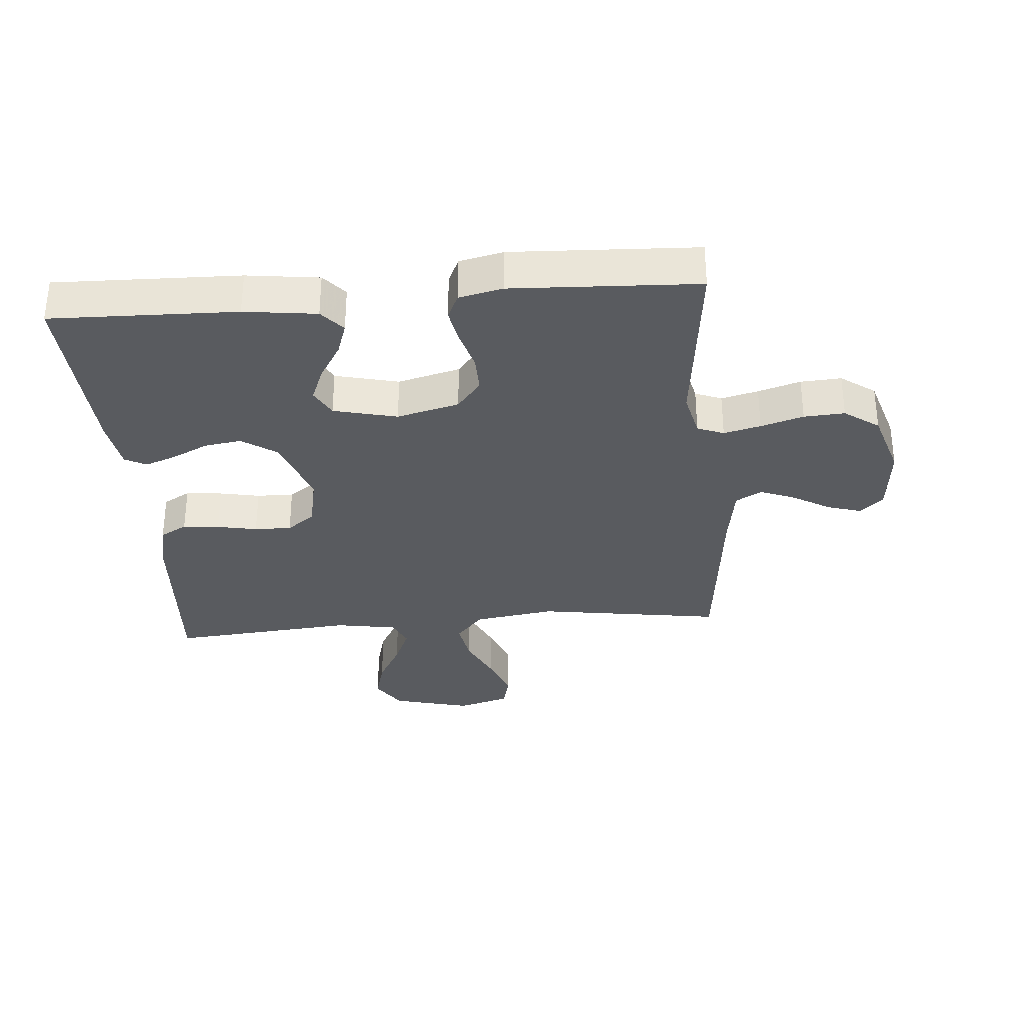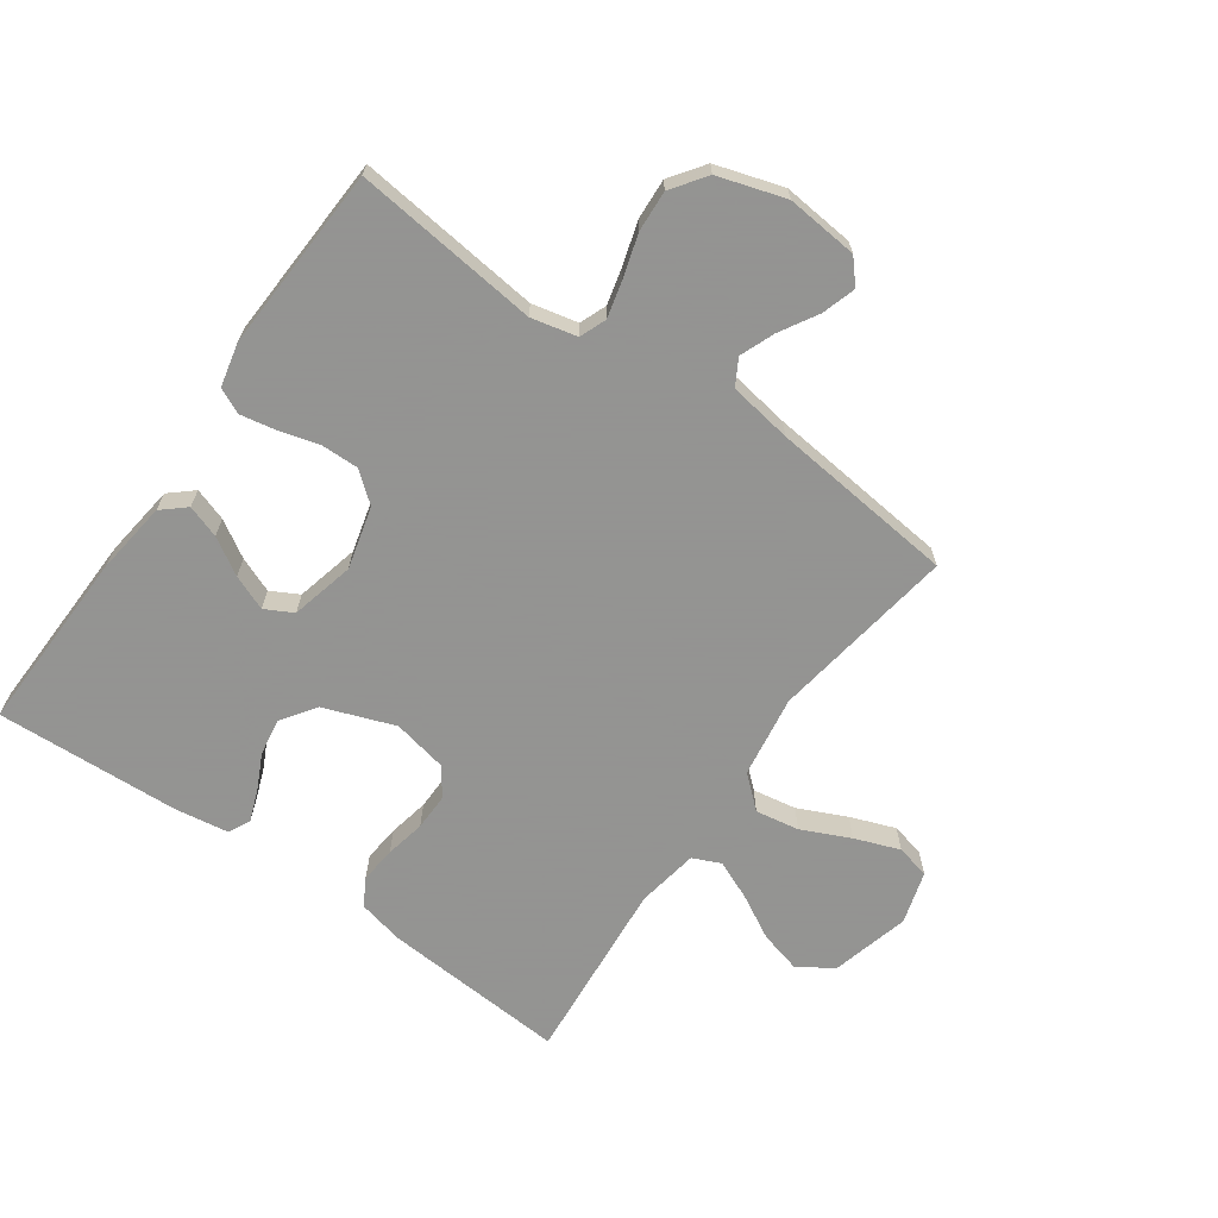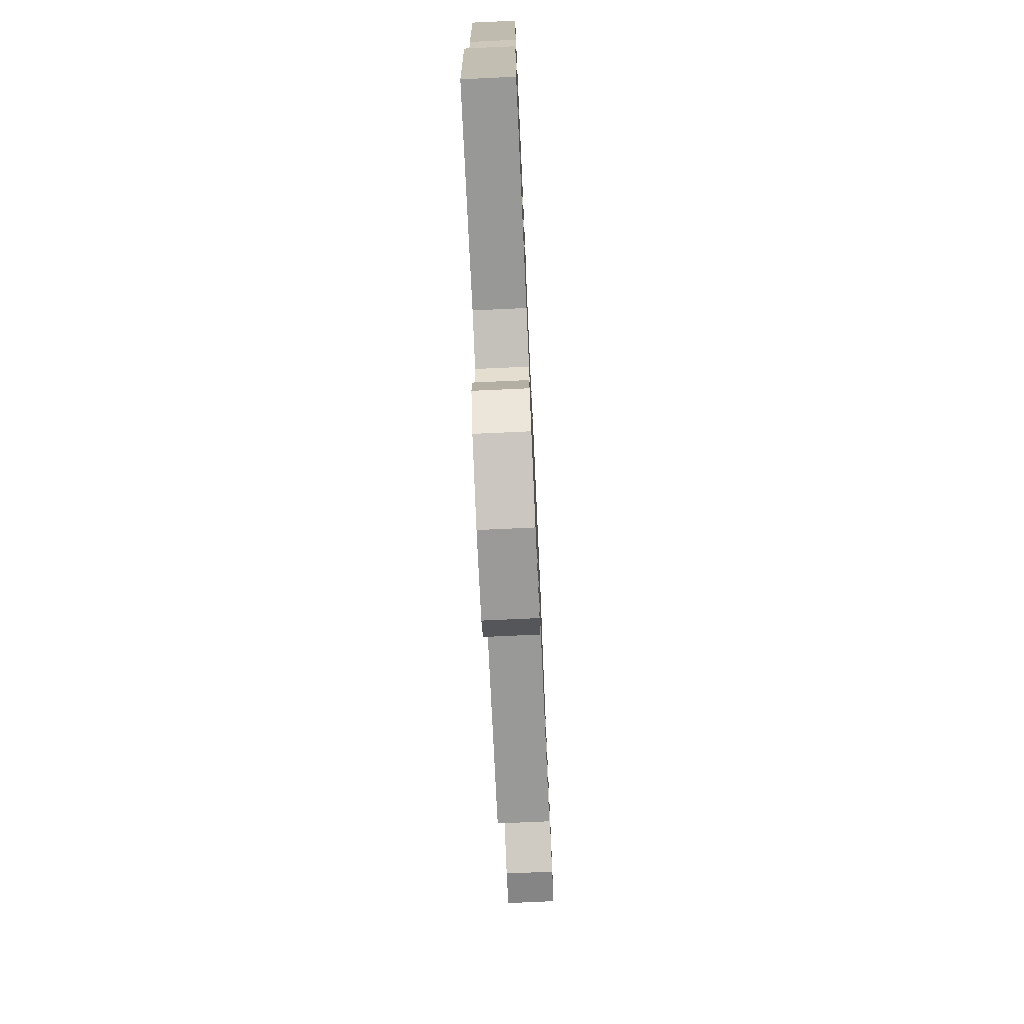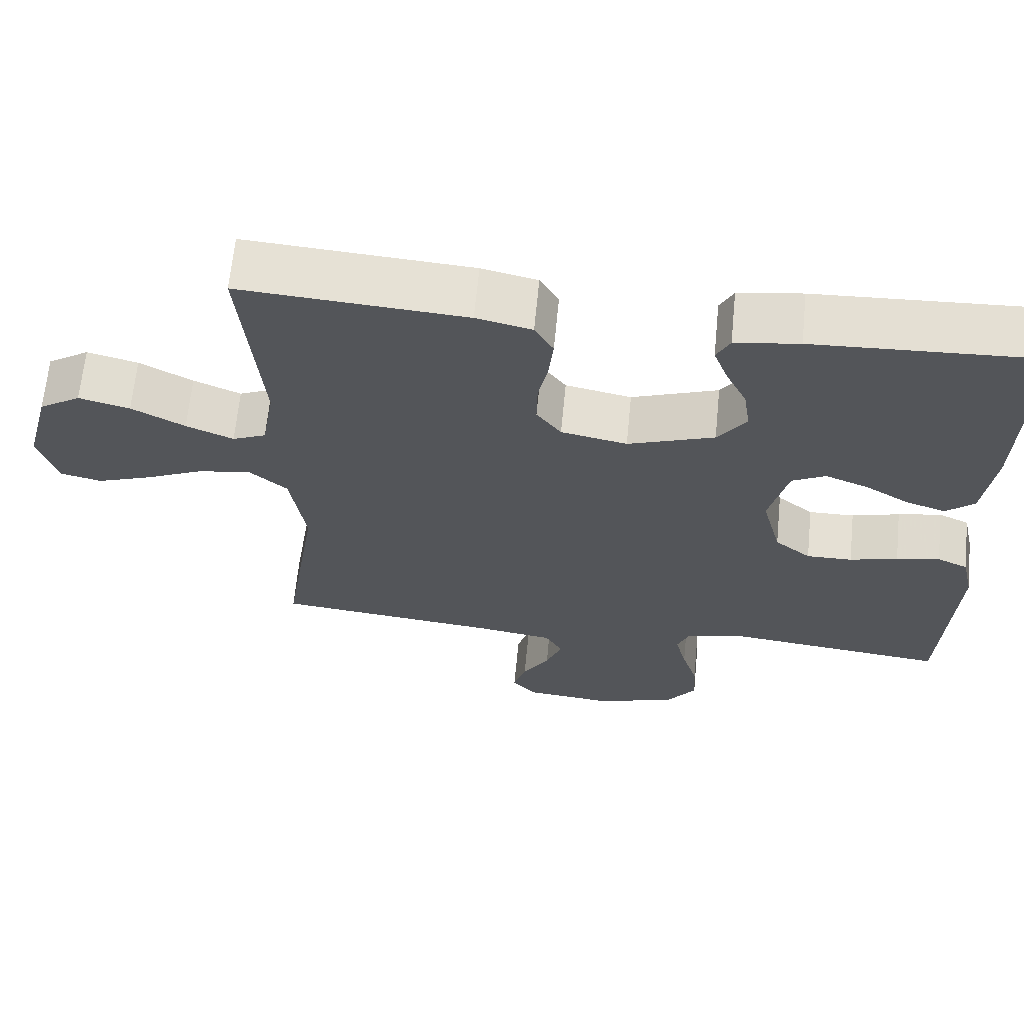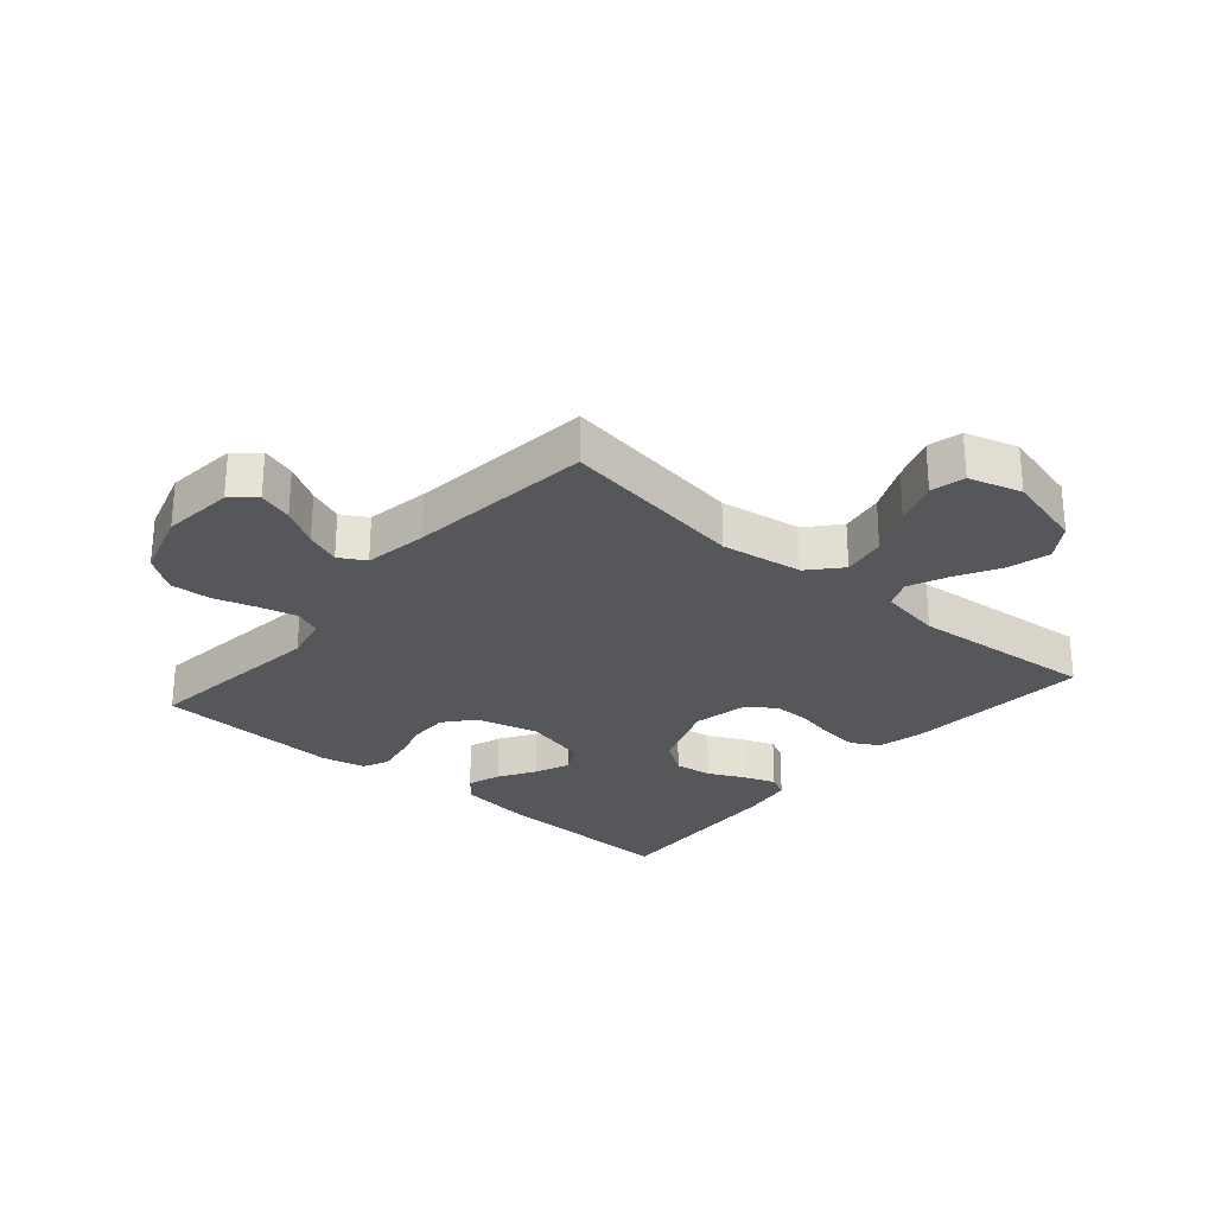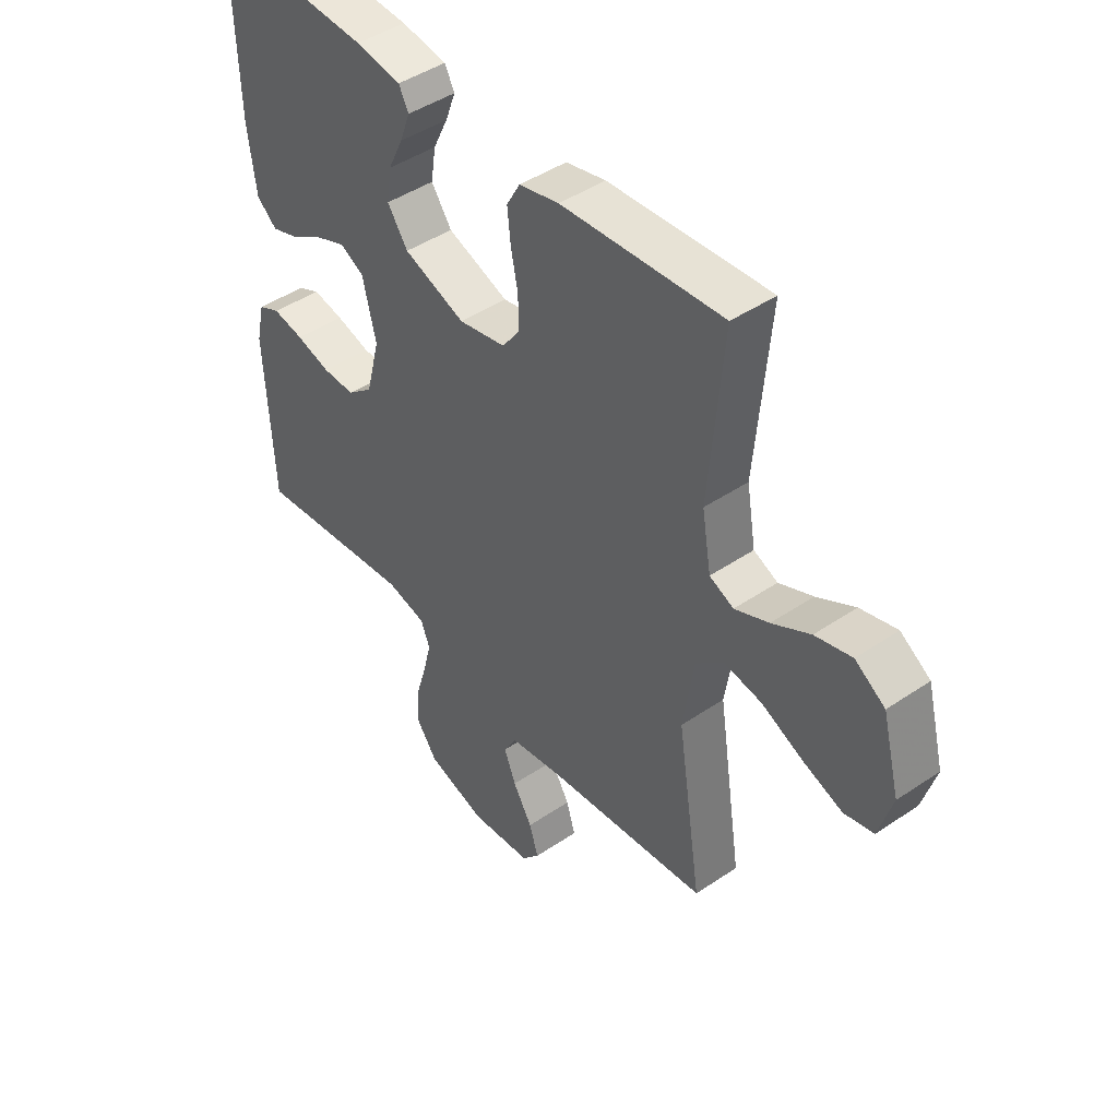
<metadata>
{"format":"obj","ext":"obj","renderer":"f3d","projection":"perspective","resolution":1024,"background":"white","views":[{"elev":-32.5,"azim":94.8,"up":"+Y"},{"elev":-66.9,"azim":144.8,"up":"+Y"},{"elev":-74.9,"azim":92.6,"up":"+Z"},{"elev":65.4,"azim":5.6,"up":"+Z"},{"elev":-27.2,"azim":-130.8,"up":"+Y"},{"elev":44.9,"azim":-128.2,"up":"+Z"}]}
</metadata>
<code>
v 0.5 0.07 0.5
v 0.492 0.07 0.2
v 0.477 0.07 0.083
v 0.439 0.07 0.05
v 0.386 0.07 0.068
v 0.327 0.07 0.104
v 0.27 0.07 0.127
v 0.225 0.07 0.103
v 0.2 0.07 0
v 0.226 0.07 -0.101
v 0.274 0.07 -0.14
v 0.335 0.07 -0.139
v 0.399 0.07 -0.121
v 0.457 0.07 -0.11
v 0.498 0.07 -0.129
v 0.514 0.07 -0.2
v 0.5 0.07 -0.5
v 0.2 0.07 -0.466
v 0.126 0.07 -0.483
v 0.109 0.07 -0.526
v 0.124 0.07 -0.586
v 0.145 0.07 -0.655
v 0.149 0.07 -0.721
v 0.109 0.07 -0.777
v 0 0.07 -0.811
v -0.116 0.07 -0.8
v -0.149 0.07 -0.762
v -0.132 0.07 -0.707
v -0.096 0.07 -0.646
v -0.074 0.07 -0.59
v -0.098 0.07 -0.548
v -0.2 0.07 -0.532
v -0.5 0.07 -0.5
v -0.454 0.07 -0.2
v -0.474 0.07 -0.068
v -0.525 0.07 -0.023
v -0.596 0.07 -0.035
v -0.674 0.07 -0.071
v -0.747 0.07 -0.098
v -0.802 0.07 -0.085
v -0.827 0.07 0
v -0.794 0.07 0.127
v -0.738 0.07 0.164
v -0.67 0.07 0.146
v -0.599 0.07 0.107
v -0.536 0.07 0.08
v -0.491 0.07 0.1
v -0.474 0.07 0.2
v -0.5 0.07 0.5
v -0.2 0.07 0.479
v -0.126 0.07 0.462
v -0.101 0.07 0.418
v -0.107 0.07 0.359
v -0.12 0.07 0.294
v -0.121 0.07 0.234
v -0.088 0.07 0.189
v 0 0.07 0.171
v 0.115 0.07 0.213
v 0.153 0.07 0.268
v 0.144 0.07 0.328
v 0.116 0.07 0.386
v 0.097 0.07 0.437
v 0.115 0.07 0.472
v 0.2 0.07 0.485
v 0.5 0 0.5
v 0.492 0 0.2
v 0.477 0 0.083
v 0.439 0 0.05
v 0.386 0 0.068
v 0.327 0 0.104
v 0.27 0 0.127
v 0.225 0 0.103
v 0.2 0 0
v 0.226 0 -0.101
v 0.274 0 -0.14
v 0.335 0 -0.139
v 0.399 0 -0.121
v 0.457 0 -0.11
v 0.498 0 -0.129
v 0.514 0 -0.2
v 0.5 0 -0.5
v 0.2 0 -0.466
v 0.126 0 -0.483
v 0.109 0 -0.526
v 0.124 0 -0.586
v 0.145 0 -0.655
v 0.149 0 -0.721
v 0.109 0 -0.777
v 0 0 -0.811
v -0.116 0 -0.8
v -0.149 0 -0.762
v -0.132 0 -0.707
v -0.096 0 -0.646
v -0.074 0 -0.59
v -0.098 0 -0.548
v -0.2 0 -0.532
v -0.5 0 -0.5
v -0.454 0 -0.2
v -0.474 0 -0.068
v -0.525 0 -0.023
v -0.596 0 -0.035
v -0.674 0 -0.071
v -0.747 0 -0.098
v -0.802 0 -0.085
v -0.827 0 0
v -0.794 0 0.127
v -0.738 0 0.164
v -0.67 0 0.146
v -0.599 0 0.107
v -0.536 0 0.08
v -0.491 0 0.1
v -0.474 0 0.2
v -0.5 0 0.5
v -0.2 0 0.479
v -0.126 0 0.462
v -0.101 0 0.418
v -0.107 0 0.359
v -0.12 0 0.294
v -0.121 0 0.234
v -0.088 0 0.189
v 0 0 0.171
v 0.115 0 0.213
v 0.153 0 0.268
v 0.144 0 0.328
v 0.116 0 0.386
v 0.097 0 0.437
v 0.115 0 0.472
v 0.2 0 0.485
f 4 5 6
f 3 4 6
f 2 3 6
f 1 2 6
f 64 1 6
f 63 64 6
f 62 63 6
f 61 62 6
f 60 61 6
f 59 60 6 7
f 58 59 7 8
f 57 58 8 9
f 56 57 9 10
f 52 53 54
f 51 52 54
f 50 51 54
f 49 50 54
f 48 49 54
f 47 48 54 55
f 46 47 55 56
f 43 44 45
f 42 43 45
f 41 42 45
f 40 41 45
f 39 40 45
f 38 39 45
f 37 38 45
f 36 37 45 46
f 46 56 10
f 36 46 10
f 35 36 10
f 32 33 34
f 35 10 11
f 34 35 11
f 32 34 11
f 31 32 11
f 27 28 29
f 26 27 29
f 25 26 29
f 24 25 29
f 23 24 29
f 22 23 29
f 21 22 29
f 20 21 29 30
f 19 20 30 31
f 16 17 18
f 15 16 18
f 14 15 18
f 13 14 18
f 12 13 18
f 12 18 19
f 11 12 19 31
f 70 69 68
f 70 68 67
f 70 67 66
f 70 66 65
f 70 65 128
f 70 128 127
f 70 127 126
f 70 126 125
f 70 125 124
f 71 70 124 123
f 72 71 123 122
f 73 72 122 121
f 74 73 121 120
f 118 117 116
f 118 116 115
f 118 115 114
f 118 114 113
f 118 113 112
f 119 118 112 111
f 120 119 111 110
f 109 108 107
f 109 107 106
f 109 106 105
f 109 105 104
f 109 104 103
f 109 103 102
f 109 102 101
f 110 109 101 100
f 74 120 110
f 74 110 100
f 74 100 99
f 98 97 96
f 75 74 99
f 75 99 98
f 75 98 96
f 75 96 95
f 93 92 91
f 93 91 90
f 93 90 89
f 93 89 88
f 93 88 87
f 93 87 86
f 93 86 85
f 94 93 85 84
f 95 94 84 83
f 82 81 80
f 82 80 79
f 82 79 78
f 82 78 77
f 82 77 76
f 83 82 76
f 95 83 76 75
f 1 65 66 2
f 2 66 67 3
f 3 67 68 4
f 4 68 69 5
f 5 69 70 6
f 6 70 71 7
f 7 71 72 8
f 8 72 73 9
f 9 73 74 10
f 10 74 75 11
f 11 75 76 12
f 12 76 77 13
f 13 77 78 14
f 14 78 79 15
f 15 79 80 16
f 16 80 81 17
f 17 81 82 18
f 18 82 83 19
f 19 83 84 20
f 20 84 85 21
f 21 85 86 22
f 22 86 87 23
f 23 87 88 24
f 24 88 89 25
f 25 89 90 26
f 26 90 91 27
f 27 91 92 28
f 28 92 93 29
f 29 93 94 30
f 30 94 95 31
f 31 95 96 32
f 32 96 97 33
f 33 97 98 34
f 34 98 99 35
f 35 99 100 36
f 36 100 101 37
f 37 101 102 38
f 38 102 103 39
f 39 103 104 40
f 40 104 105 41
f 41 105 106 42
f 42 106 107 43
f 43 107 108 44
f 44 108 109 45
f 45 109 110 46
f 46 110 111 47
f 47 111 112 48
f 48 112 113 49
f 49 113 114 50
f 50 114 115 51
f 51 115 116 52
f 52 116 117 53
f 53 117 118 54
f 54 118 119 55
f 55 119 120 56
f 56 120 121 57
f 57 121 122 58
f 58 122 123 59
f 59 123 124 60
f 60 124 125 61
f 61 125 126 62
f 62 126 127 63
f 63 127 128 64
f 64 128 65 1

</code>
